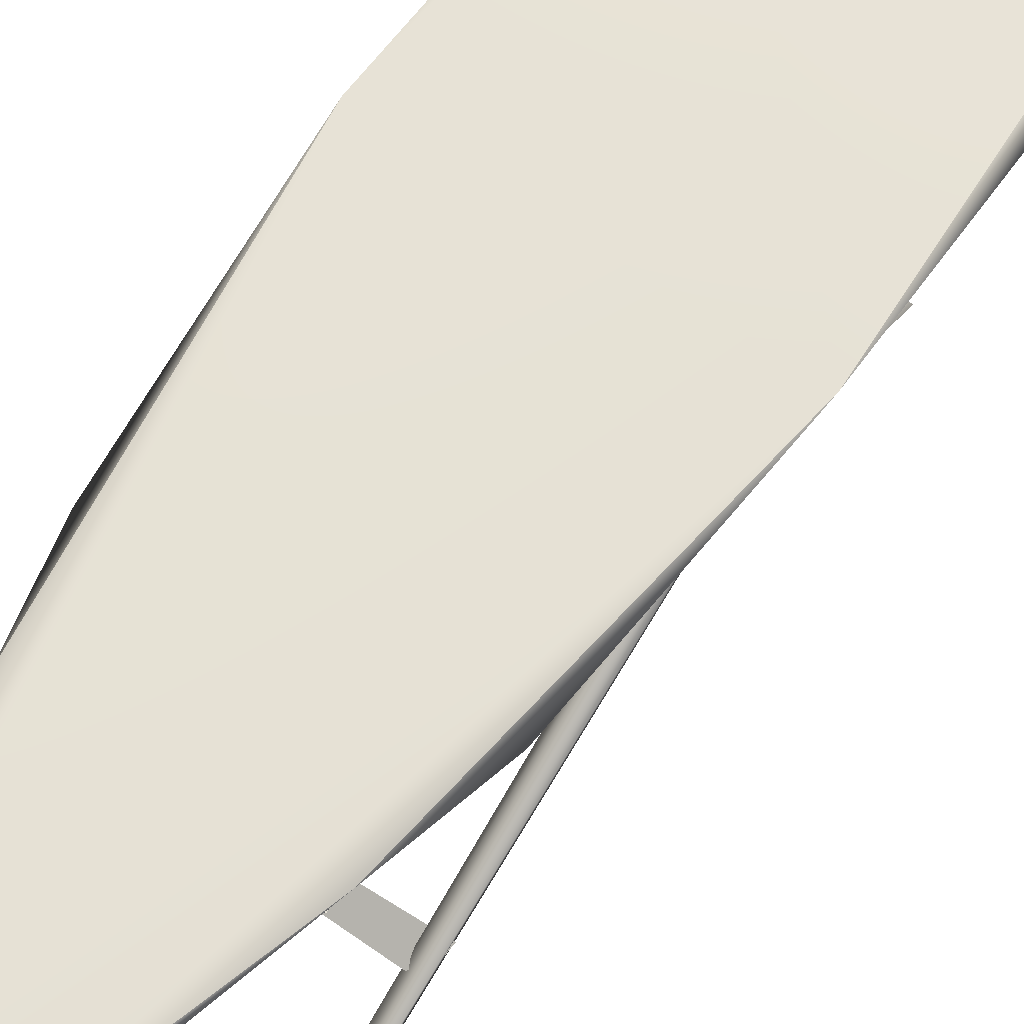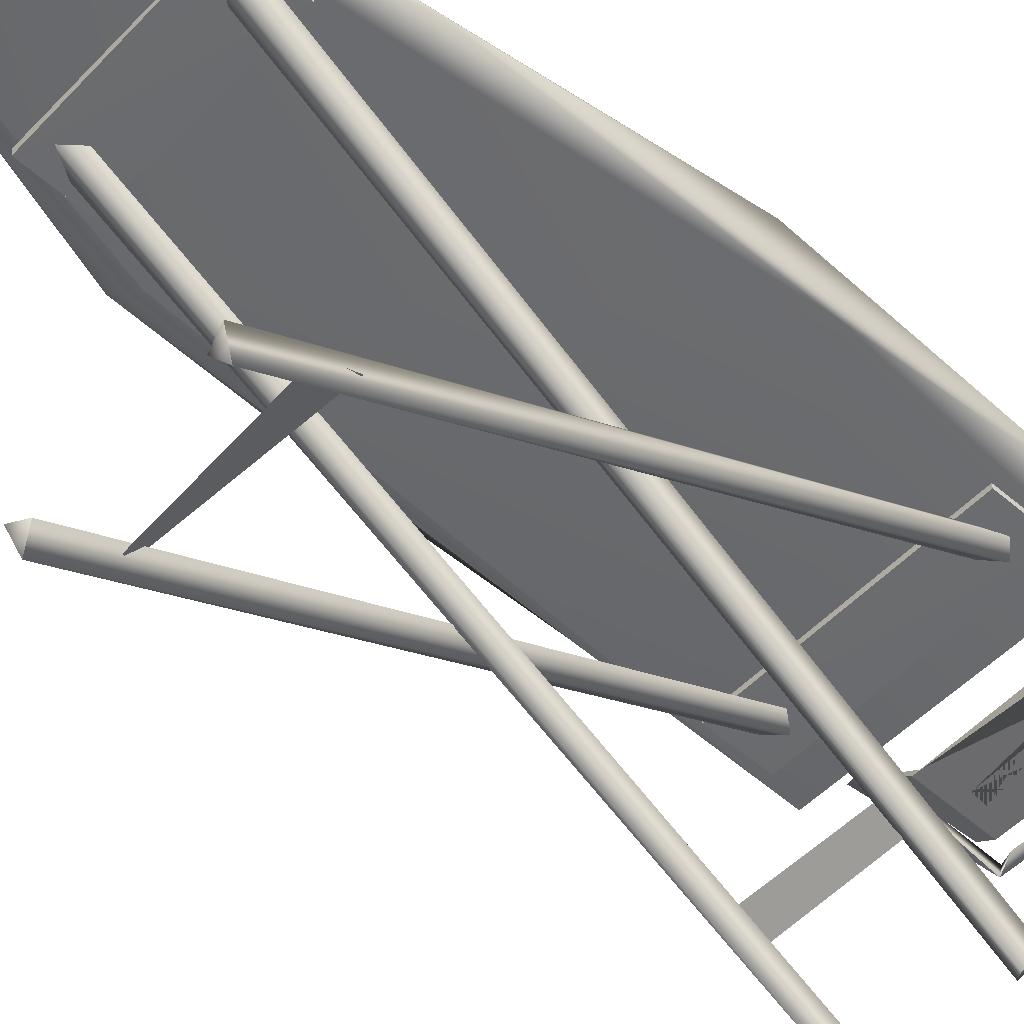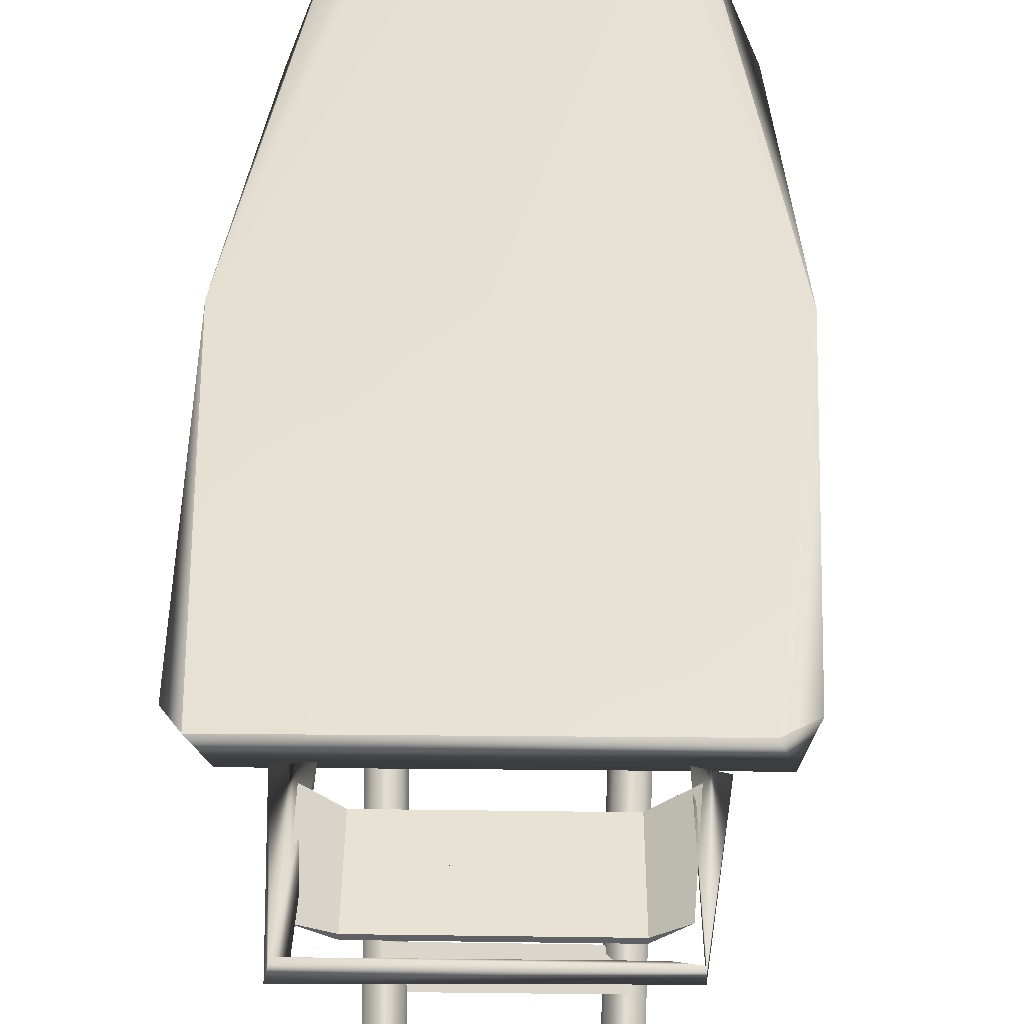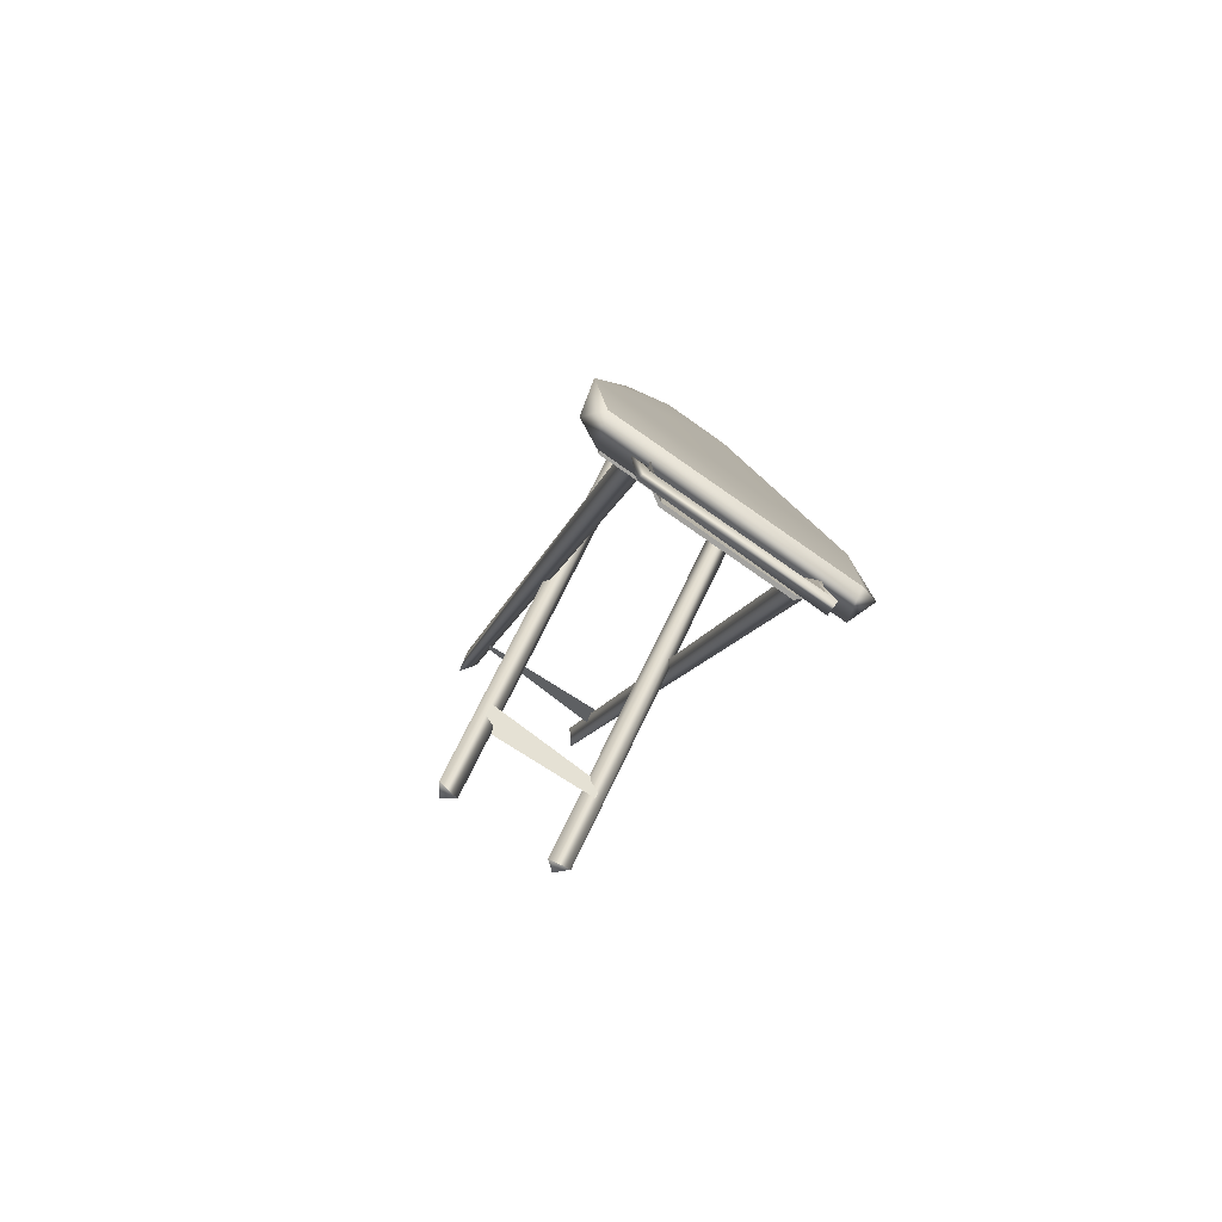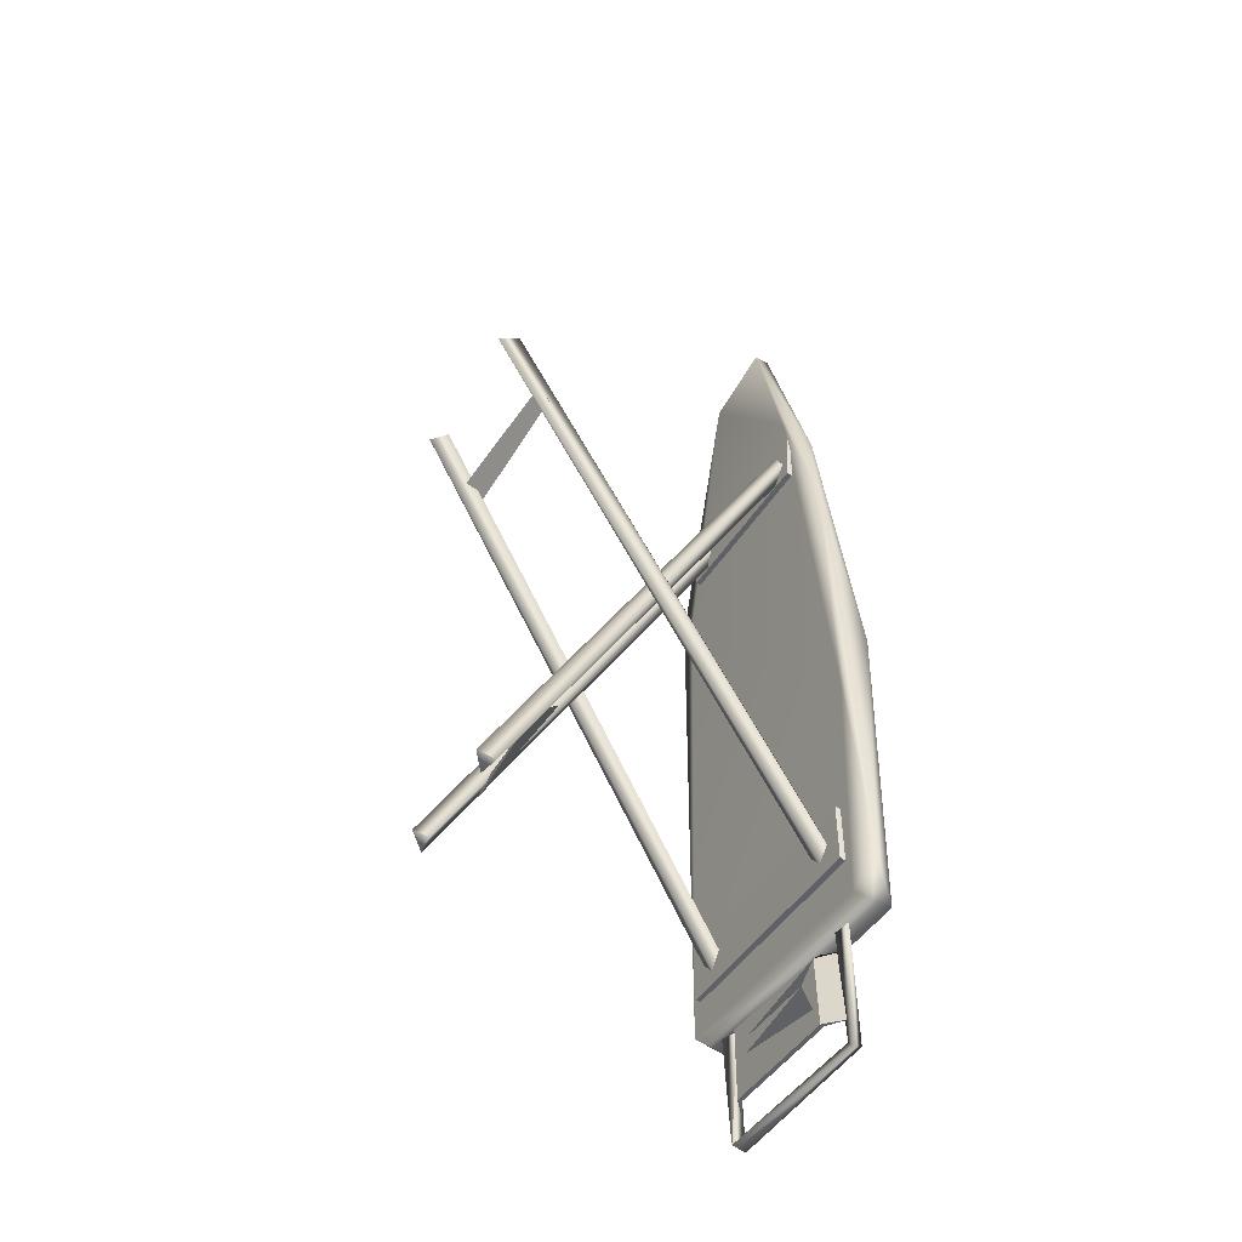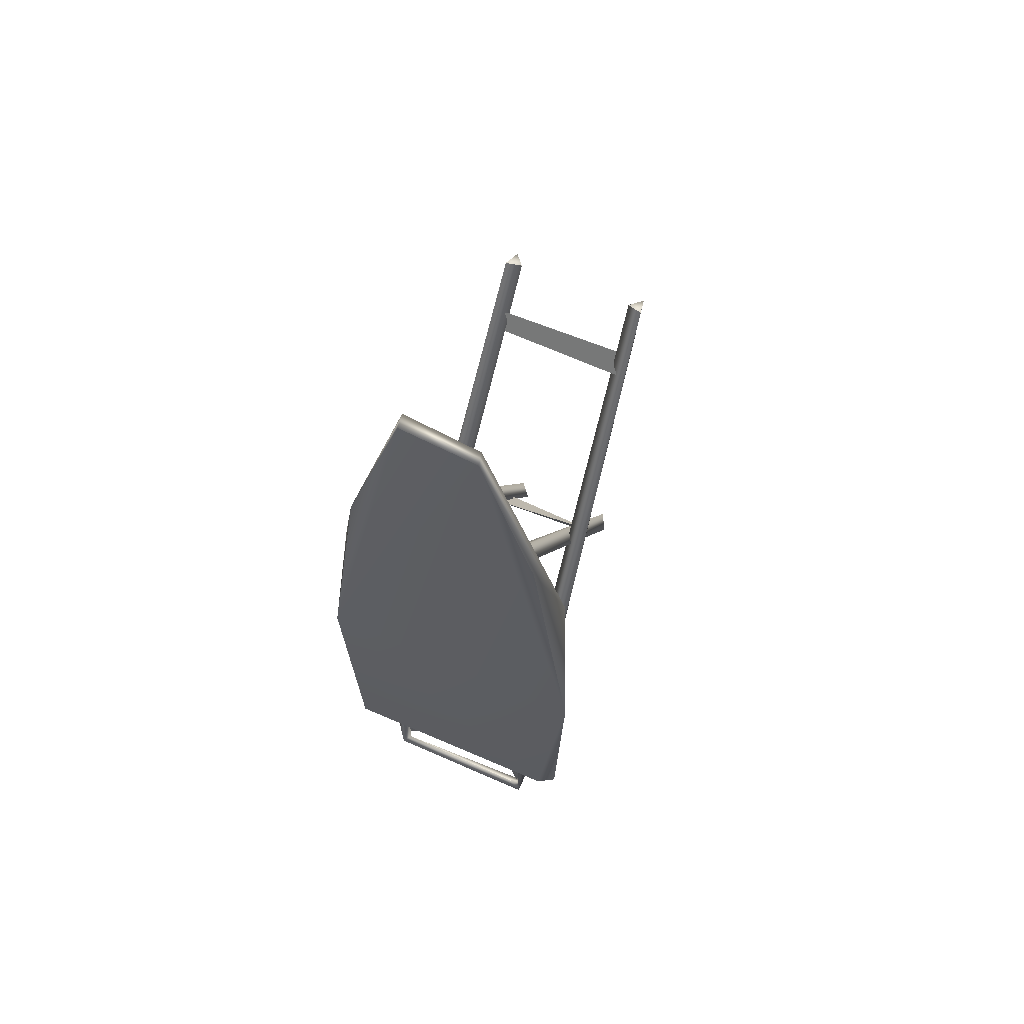
<metadata>
{"format":"obj","ext":"obj","renderer":"f3d","projection":"perspective","resolution":1024,"background":"white","views":[{"elev":62.3,"azim":34.4,"up":"+Y"},{"elev":-53.5,"azim":46.9,"up":"+Y"},{"elev":39.9,"azim":-179.0,"up":"+Y"},{"elev":-79.9,"azim":145.2,"up":"+Z"},{"elev":-46.5,"azim":59.4,"up":"+Z"},{"elev":65.2,"azim":-156.5,"up":"+Z"}]}
</metadata>
<code>
g SM_ironingBoard_LOD4
v 0.143 -0.01277 0.493
v 0.1199 0.01666 0.5042
v 0.1509 0.02911 0.5131
v 0.1114 0.01258 -0.5379
v 0.1297 0.04077 -0.5608
v 0.08888 0.03403 -0.5602
v -0.1153 0.1286 -0.4138
v 0.1142 0.1167 -0.4031
v 0.1173 0.1553 -0.375
v -0.1153 0.1286 -0.4138
v 0.1173 0.1553 -0.375
v -0.121 0.1432 -0.3637
v 0.1142 0.1167 -0.4031
v -0.1153 0.1286 -0.4138
v -0.121 0.1432 -0.3637
v 0.1142 0.1167 -0.4031
v -0.121 0.1432 -0.3637
v 0.1173 0.1553 -0.375
v -0.119 0.01665 0.5042
v -0.1421 -0.01277 0.493
v -0.15 0.02911 0.5131
v -0.1517 0.1069 0.3691
v 0.1554 0.09484 0.3577
v 0.1493 0.07984 0.4074
v -0.1517 0.1069 0.3691
v 0.1493 0.07984 0.4074
v -0.1483 0.06807 0.3967
v 0.1554 0.09484 0.3577
v -0.1517 0.1069 0.3691
v -0.1483 0.06807 0.3967
v 0.1554 0.09484 0.3577
v -0.1483 0.06807 0.3967
v 0.1493 0.07984 0.4074
v -0.1295 0.04077 -0.5608
v -0.1112 0.01258 -0.5379
v -0.08864 0.03403 -0.5602
v -0.2207 0.6496 -0.5787
v 0.2228 0.6253 -0.576
v 0.22 0.6495 -0.5792
v 0.2228 0.6253 -0.576
v -0.2207 0.6496 -0.5787
v -0.2204 0.6253 -0.5764
v 0.2216 0.6259 -0.4642
v -0.2213 0.6252 -0.4662
v -0.2204 0.6497 -0.4664
v 0.2216 0.6259 -0.4642
v -0.2204 0.6497 -0.4664
v 0.2204 0.6498 -0.4658
v 0.2228 0.6253 -0.576
v -0.2204 0.6253 -0.5764
v -0.2213 0.6252 -0.4662
v 0.2228 0.6253 -0.576
v -0.2213 0.6252 -0.4662
v 0.2216 0.6259 -0.4642
v 0.2204 0.6498 -0.4658
v 0.22 0.6495 -0.5792
v 0.2228 0.6253 -0.576
v 0.2228 0.6253 -0.576
v 0.2216 0.6259 -0.4642
v 0.2204 0.6498 -0.4658
v -0.2204 0.6253 -0.5764
v -0.2204 0.6497 -0.4664
v -0.2213 0.6252 -0.4662
v -0.2204 0.6497 -0.4664
v -0.2204 0.6253 -0.5764
v -0.2207 0.6496 -0.5787
v 0.1704 0.6498 0.4573
v -0.17 0.6499 0.4566
v -0.1713 0.6259 0.4551
v 0.1704 0.6498 0.4573
v -0.1713 0.6259 0.4551
v 0.17 0.6252 0.457
v 0.1745 0.6297 0.5702
v -0.1705 0.6252 0.5629
v -0.1701 0.6497 0.5661
v 0.17 0.6252 0.457
v -0.1713 0.6259 0.4551
v -0.1705 0.6252 0.5629
v 0.17 0.6252 0.457
v -0.1705 0.6252 0.5629
v 0.1745 0.6297 0.5702
v 0.1745 0.6297 0.5702
v 0.1704 0.6498 0.4573
v 0.17 0.6252 0.457
v -0.17 0.6499 0.4566
v -0.1705 0.6252 0.5629
v -0.1713 0.6259 0.4551
v -0.1705 0.6252 0.5629
v -0.17 0.6499 0.4566
v -0.1701 0.6497 0.5661
v -0.1201 0.6352 -0.6991
v -0.1641 0.6706 -0.6942
v -0.1169 0.6543 -0.7116
v -0.1203 0.6429 -0.8393
v -0.1551 0.6676 -0.8471
v -0.1201 0.6352 -0.8382
v 0.1203 0.6429 -0.7001
v 0.1586 0.6736 -0.7024
v 0.1185 0.6332 -0.7089
v 0.1201 0.6352 -0.8382
v 0.1612 0.6612 -0.845
v 0.1203 0.6429 -0.8393
v 0.08908 0.6583 -0.7739
v -0.08973 0.6354 -0.7654
v -0.09427 0.6386 -0.7965
v -0.08973 0.6354 -0.7654
v 0.08307 0.631 -0.742
v 0.08908 0.6583 -0.7739
v -0.1169 0.6543 -0.7116
v 0.1185 0.6332 -0.7089
v 0.08307 0.631 -0.742
v 0.1203 0.6429 -0.7001
v 0.1185 0.6332 -0.7089
v -0.1201 0.6352 -0.6991
v -0.1169 0.6543 -0.7116
v -0.1201 0.6352 -0.8382
v 0.1201 0.6352 -0.8382
v -0.1203 0.6429 -0.8393
v 0.1203 0.6429 -0.8393
v -0.1203 0.6429 -0.8393
v -0.1641 0.6706 -0.6942
v -0.1551 0.6676 -0.8471
v -0.1169 0.6543 -0.7116
v 0.1203 0.6429 -0.8393
v 0.1612 0.6612 -0.845
v 0.1586 0.6736 -0.7024
v 0.1203 0.6429 -0.7001
v 0.1185 0.6332 -0.7089
v 0.1586 0.6736 -0.7024
v 0.1612 0.6612 -0.845
v 0.1201 0.6352 -0.8382
v -0.1201 0.6352 -0.8382
v -0.1551 0.6676 -0.8471
v -0.1641 0.6706 -0.6942
v -0.1201 0.6352 -0.6991
v 0.1669 0.6261 -0.5511
v 0.143 -0.01277 0.493
v 0.191 0.6379 -0.5453
v 0.1509 0.02911 0.5131
v 0.1705 0.6623 -0.5331
v 0.1199 0.01666 0.5042
v 0.1436 0.6403 -0.5442
v 0.143 -0.01277 0.493
v 0.1669 0.6261 -0.5511
v 0.1114 0.01258 -0.5379
v 0.1308 0.6289 0.5461
v 0.1561 0.6475 0.5375
v 0.1297 0.04077 -0.5608
v 0.1284 0.6652 0.5292
v 0.08888 0.03403 -0.5602
v 0.108 0.6413 0.5404
v 0.1114 0.01258 -0.5379
v 0.1308 0.6289 0.5461
v -0.1659 0.6261 -0.5511
v -0.1421 -0.01277 0.493
v -0.1425 0.6403 -0.5442
v -0.119 0.01665 0.5042
v -0.1694 0.6623 -0.5331
v -0.15 0.02911 0.5131
v -0.19 0.6379 -0.5453
v -0.1421 -0.01277 0.493
v -0.1659 0.6261 -0.5511
v -0.1306 0.6289 0.5461
v -0.1112 0.01258 -0.5379
v -0.1558 0.6475 0.5375
v -0.1295 0.04077 -0.5608
v -0.1281 0.6652 0.5292
v -0.08864 0.03403 -0.5602
v -0.1077 0.6413 0.5404
v -0.1112 0.01258 -0.5379
v -0.1306 0.6289 0.5461
v 0.1935 0.6754 0.5516
v 0.06971 0.6728 0.97
v 0.2781 0.6897 -0.086
v -0.08151 0.6732 0.947
v -0.1884 0.6739 0.5693
v -0.278 0.6896 -0.09134
v -0.2248 0.6977 -0.6696
v -0.2627 0.6875 -0.633
v 0.2527 0.6969 -0.6719
v 0.1546 0.6597 -0.885
v -0.1639 0.6497 -0.8945
v -0.1349 0.6657 -0.8854
v -0.1548 0.6658 -0.6696
v -0.1897 0.6561 -0.6684
v 0.1737 0.6554 -0.9049
v 0.1456 0.6606 -0.664
v 0.1848 0.6605 -0.6693
v -0.1635 0.6763 -0.9005
v -0.1548 0.6658 -0.6696
v -0.1639 0.6497 -0.8945
v -0.1349 0.6657 -0.8854
v 0.1687 0.6753 -0.8959
v 0.1456 0.6606 -0.664
v 0.1546 0.6597 -0.885
v 0.1201 0.6352 -0.8382
v 0.08307 0.631 -0.742
v 0.1185 0.6332 -0.7089
v 0.08908 0.6583 -0.7739
v -0.1201 0.6352 -0.8382
v -0.1169 0.6543 -0.7116
v -0.1201 0.6352 -0.6991
v -0.08973 0.6354 -0.7654
v -0.09427 0.6386 -0.7965
v -0.2419 0.6387 0.3816
v -0.278 0.6896 -0.09134
v -0.1884 0.6739 0.5693
v -0.2627 0.6875 -0.633
v -0.08151 0.6732 0.947
v -0.2423 0.6352 -0.6426
v -0.2248 0.6977 -0.6696
v 0.2527 0.6969 -0.6719
v -0.06997 0.636 0.9204
v 0.2316 0.6369 -0.6472
v -0.2096 0.6369 0.3565
v 0.2795 0.6578 -0.5962
v 0.2781 0.6897 -0.086
v 0.2557 0.6369 -0.1936
v 0.2344 0.6476 0.3504
v 0.1935 0.6754 0.5516
v 0.1557 0.6369 0.6322
v 0.07718 0.6388 0.9562
v 0.06971 0.6728 0.97
v -0.09427 0.6386 -0.7965
v -0.08973 0.6354 -0.7654
v -0.1169 0.6543 -0.7116
v 0.08908 0.6583 -0.7739
v -0.1203 0.6429 -0.8393
v 0.1203 0.6429 -0.8393
v 0.1203 0.6429 -0.7001
v 0.08307 0.631 -0.742
f 3 2 1
f 6 5 4
f 9 8 7
f 12 11 10
f 15 14 13
f 18 17 16
f 21 20 19
f 24 23 22
f 27 26 25
f 30 29 28
f 33 32 31
f 36 35 34
f 39 38 37
f 42 41 40
f 45 44 43
f 48 47 46
f 51 50 49
f 54 53 52
f 57 56 55
f 60 59 58
f 63 62 61
f 66 65 64
f 69 68 67
f 72 71 70
f 75 74 73
f 78 77 76
f 81 80 79
f 84 83 82
f 87 86 85
f 90 89 88
f 93 92 91
f 96 95 94
f 99 98 97
f 102 101 100
f 105 104 103
f 108 107 106
f 111 110 109
f 114 113 112
f 112 115 114
f 118 117 116
f 117 118 119
f 122 121 120
f 123 120 121
f 126 125 124
f 127 126 124
f 130 129 128
f 128 131 130
f 134 133 132
f 135 134 132
f 138 137 136
f 137 138 139
f 140 139 138
f 139 140 141
f 142 141 140
f 141 142 143
f 144 143 142
f 147 146 145
f 145 148 147
f 147 148 149
f 150 149 148
f 149 150 151
f 152 151 150
f 153 151 152
f 156 155 154
f 155 156 157
f 158 157 156
f 159 157 158
f 160 159 158
f 159 160 161
f 162 161 160
f 165 164 163
f 164 165 166
f 165 167 166
f 166 167 168
f 167 169 168
f 168 169 170
f 171 170 169
f 174 173 172
f 174 175 173
f 175 177 176
f 175 174 177
f 177 174 178
f 178 179 177
f 180 178 174
f 183 182 181
f 185 182 184
f 186 181 182
f 181 186 187
f 188 187 186
f 189 182 185
f 182 189 186
f 185 190 189
f 189 190 191
f 192 189 191
f 186 193 188
f 193 186 189
f 189 192 193
f 188 193 194
f 193 192 195
f 193 195 194
f 198 197 196
f 199 196 197
f 196 199 200
f 198 202 201
f 201 203 197
f 203 201 202
f 202 200 203
f 203 204 199
f 200 199 204
f 204 203 200
f 207 206 205
f 205 206 208
f 209 207 205
f 210 205 208
f 208 211 210
f 211 212 210
f 213 209 205
f 214 210 212
f 215 205 210
f 213 205 215
f 214 212 216
f 212 217 216
f 210 214 218
f 218 214 216
f 215 210 218
f 219 216 217
f 216 219 218
f 220 219 217
f 215 218 221
f 221 218 219
f 215 221 213
f 220 222 219
f 221 219 222
f 222 213 221
f 222 209 213
f 222 220 223
f 223 209 222
f 226 225 224
f 226 227 225
f 226 224 228
f 228 224 227
f 227 229 228
f 230 229 227
f 227 226 231
f 231 230 227
f 230 231 226

</code>
